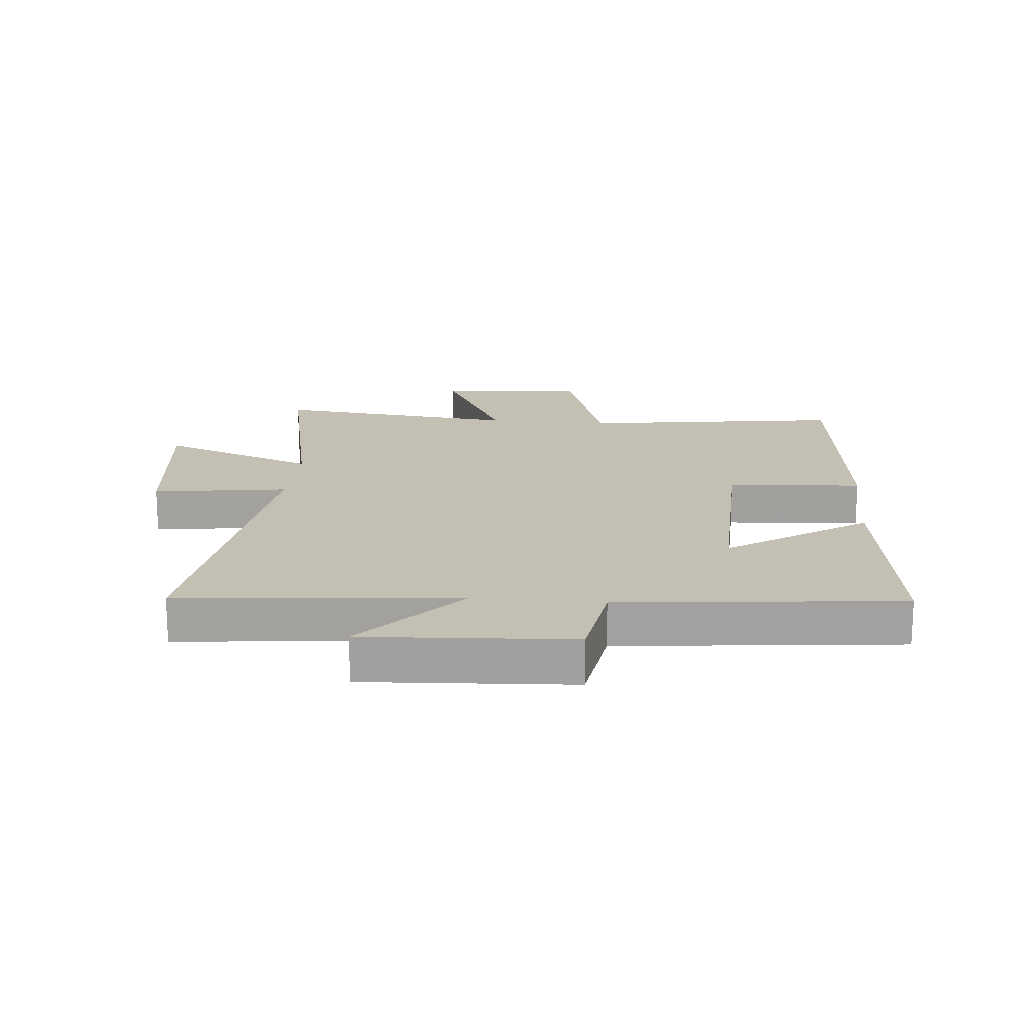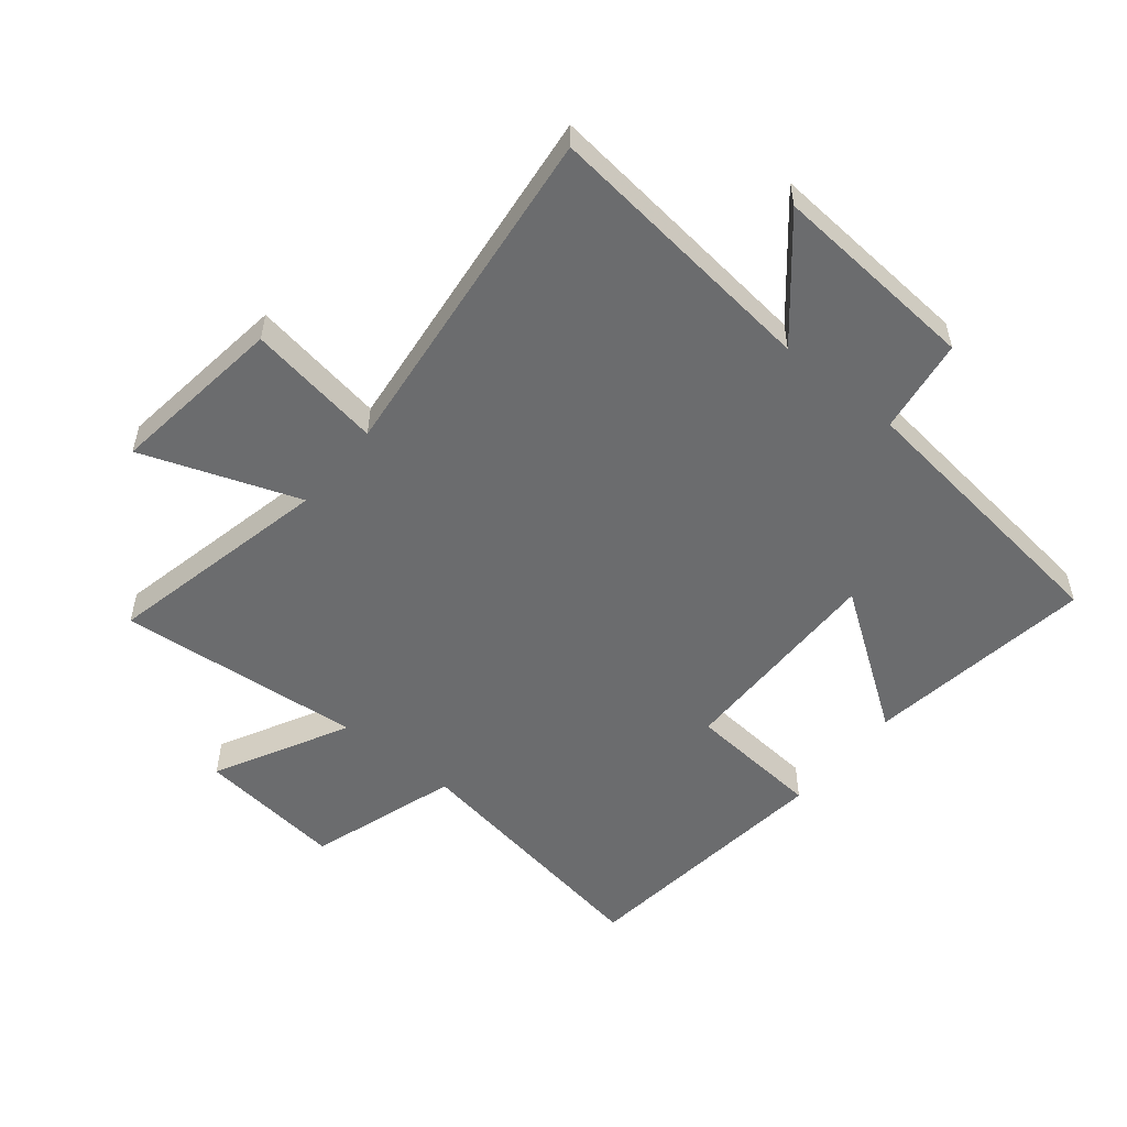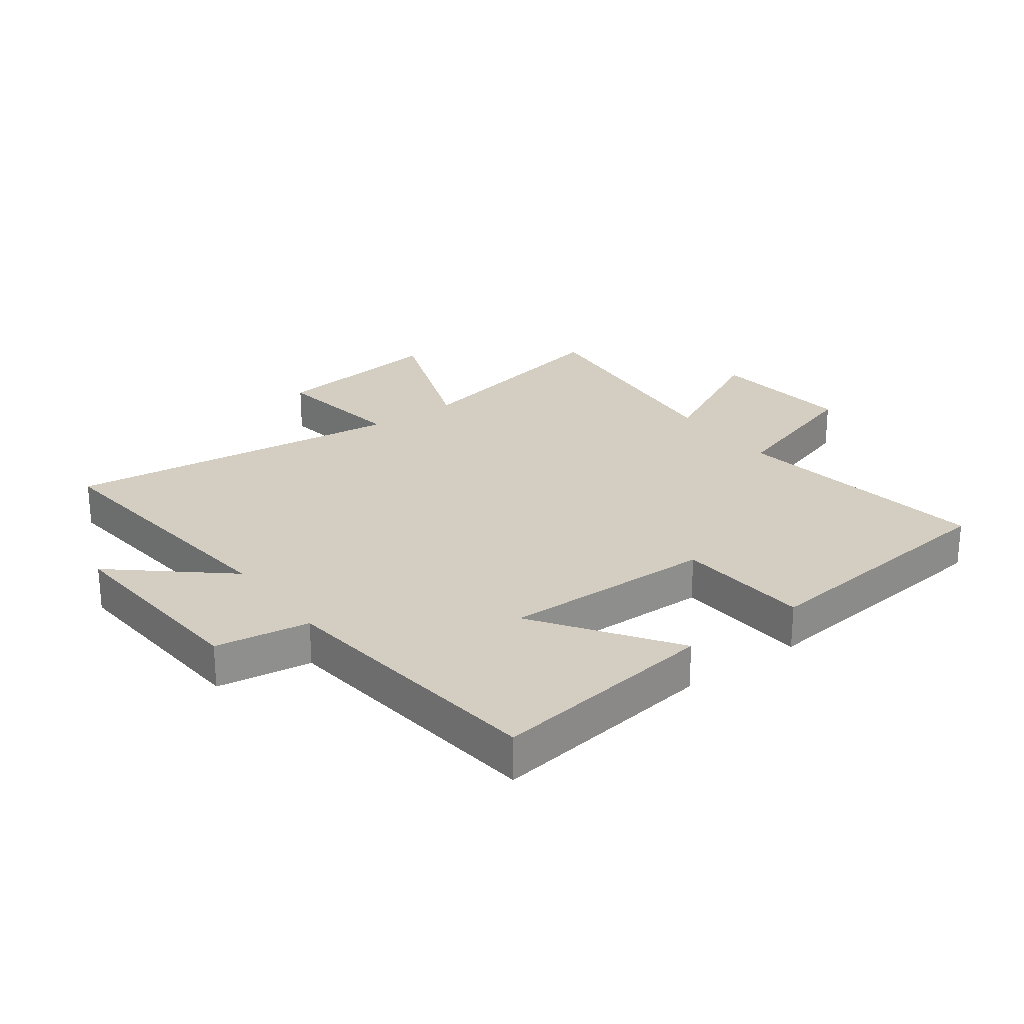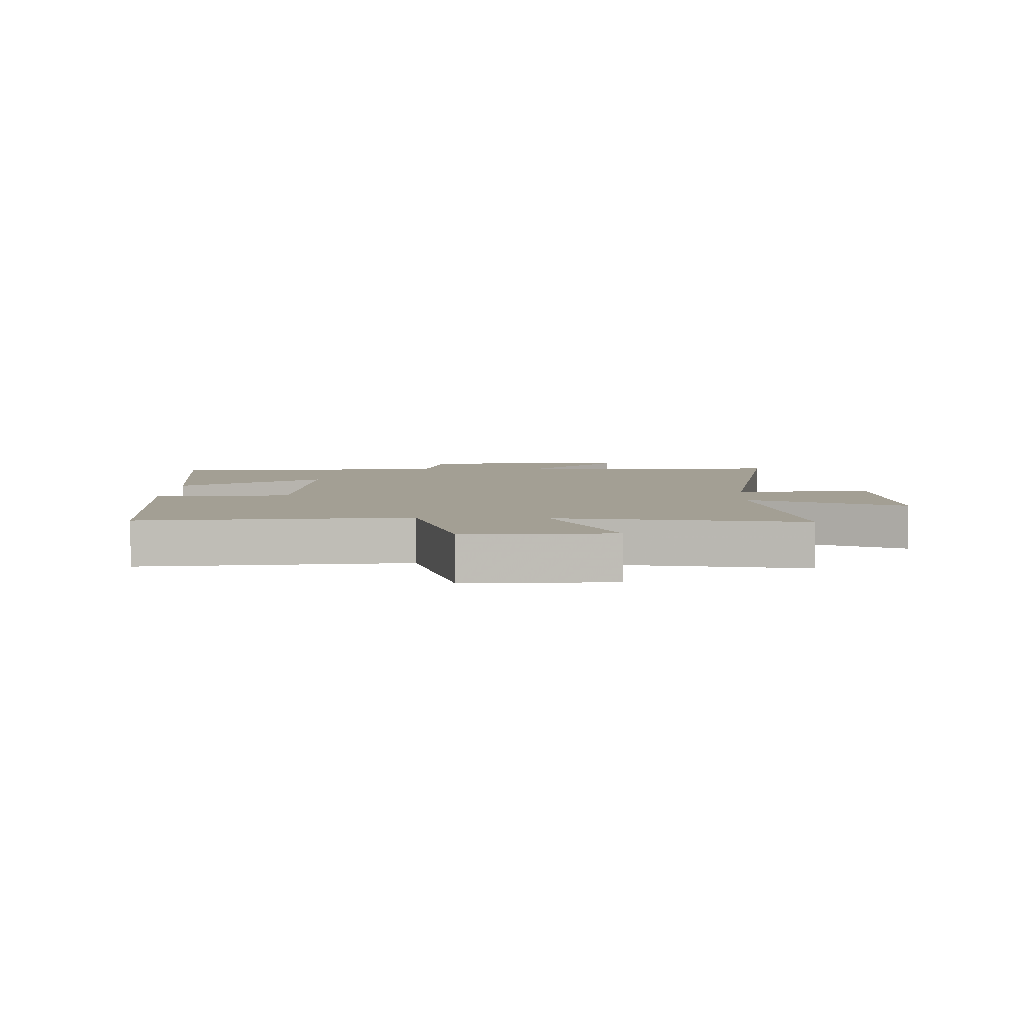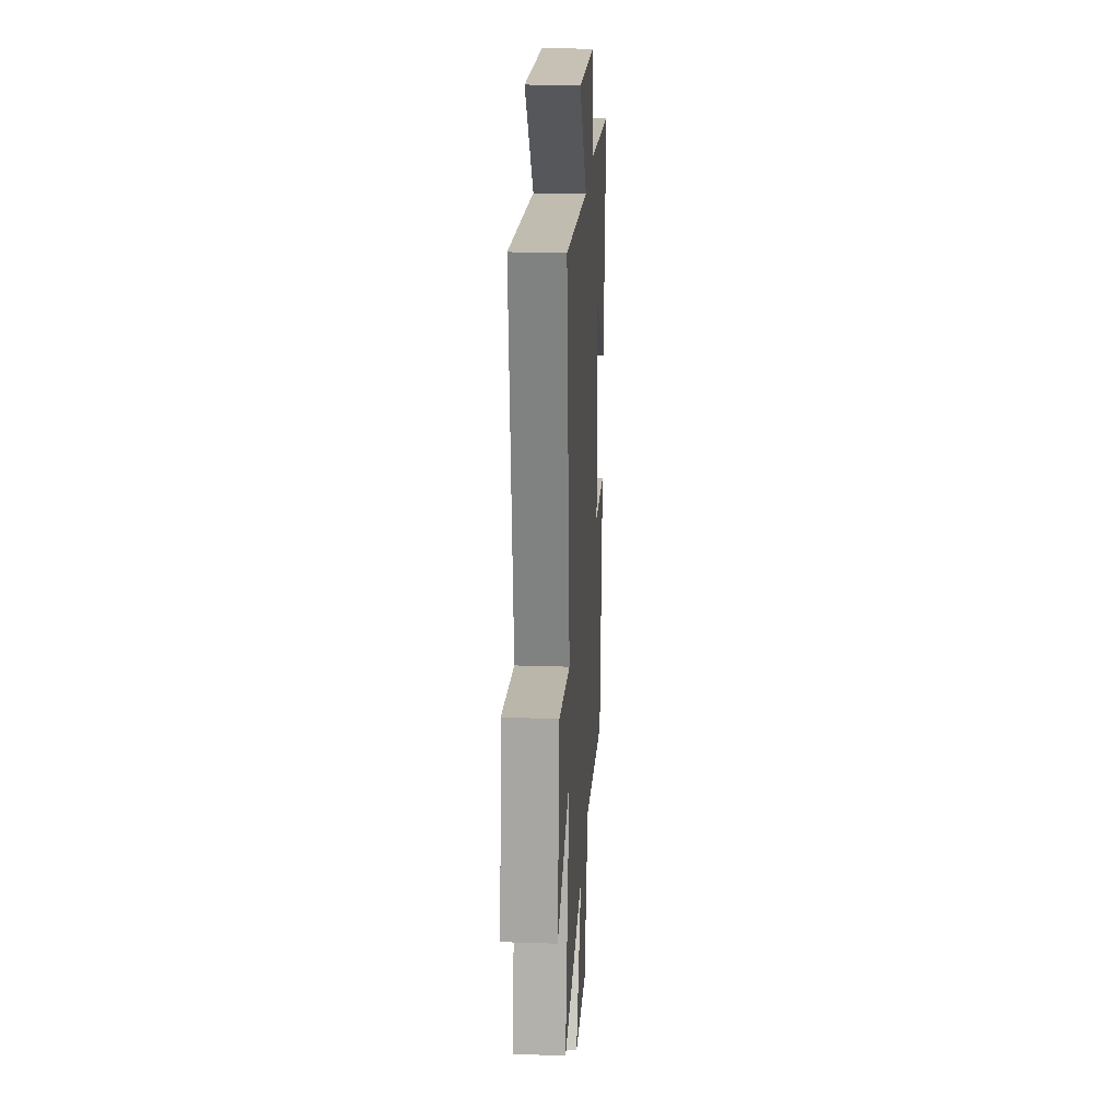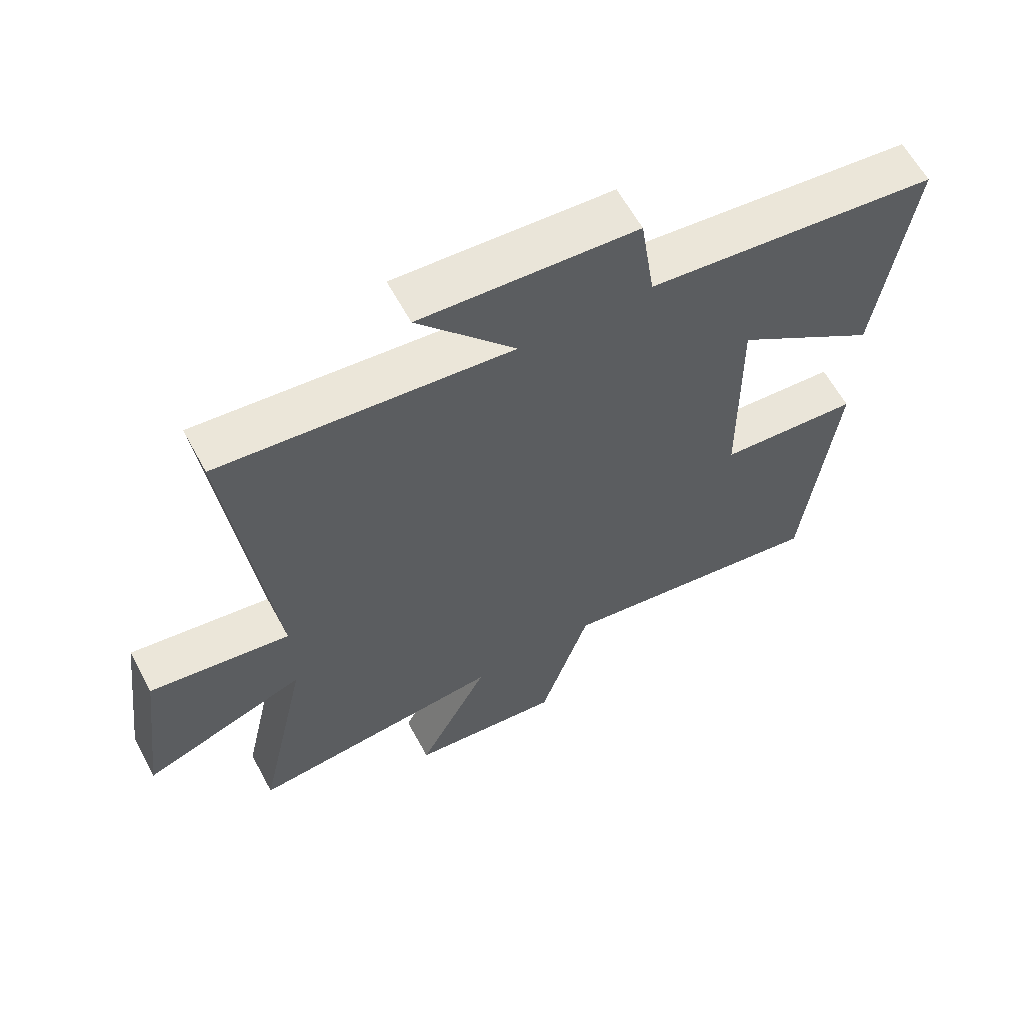
<metadata>
{"format":"obj","ext":"obj","renderer":"f3d","projection":"perspective","resolution":1024,"background":"white","views":[{"elev":17.9,"azim":5.8,"up":"+Y"},{"elev":-53.6,"azim":-39.4,"up":"+Y"},{"elev":25.3,"azim":53.7,"up":"+Y"},{"elev":5.4,"azim":-177.3,"up":"+Y"},{"elev":22.6,"azim":-86.7,"up":"+Z"},{"elev":61.9,"azim":-28.4,"up":"+Z"}]}
</metadata>
<code>
v 0.451 0.07 -0.566
v 0.024 0.07 -0.5
v -0.054 0.07 -0.743
v -0.292 0.07 -0.717
v -0.18 0.07 -0.5
v -0.58 0.07 -0.539
v -0.5 0.07 -0.17
v -0.756 0.07 -0.264
v -0.72 0.07 0.022
v -0.5 0.07 -0.012
v -0.566 0.07 0.549
v -0.111 0.07 0.5
v -0.264 0.07 0.679
v 0.074 0.07 0.655
v 0.097 0.07 0.5
v 0.554 0.07 0.447
v 0.5 0.07 0.074
v 0.276 0.07 0.229
v 0.28 0.07 -0.119
v 0.5 0.07 -0.136
v 0.451 0 -0.566
v 0.024 0 -0.5
v -0.054 0 -0.743
v -0.292 0 -0.717
v -0.18 0 -0.5
v -0.58 0 -0.539
v -0.5 0 -0.17
v -0.756 0 -0.264
v -0.72 0 0.022
v -0.5 0 -0.012
v -0.566 0 0.549
v -0.111 0 0.5
v -0.264 0 0.679
v 0.074 0 0.655
v 0.097 0 0.5
v 0.554 0 0.447
v 0.5 0 0.074
v 0.276 0 0.229
v 0.28 0 -0.119
v 0.5 0 -0.136
f 19 20 1 2
f 18 19 2
f 15 16 17 18
f 15 18 2
f 12 13 14 15
f 12 15 2 3
f 10 11 12
f 7 8 9 10
f 7 10 12
f 5 6 7 12
f 3 4 5
f 3 5 12
f 22 21 40 39
f 22 39 38
f 38 37 36 35
f 22 38 35
f 35 34 33 32
f 23 22 35 32
f 32 31 30
f 30 29 28 27
f 32 30 27
f 32 27 26 25
f 25 24 23
f 32 25 23
f 1 21 22 2
f 2 22 23 3
f 3 23 24 4
f 4 24 25 5
f 5 25 26 6
f 6 26 27 7
f 7 27 28 8
f 8 28 29 9
f 9 29 30 10
f 10 30 31 11
f 11 31 32 12
f 12 32 33 13
f 13 33 34 14
f 14 34 35 15
f 15 35 36 16
f 16 36 37 17
f 17 37 38 18
f 18 38 39 19
f 19 39 40 20
f 20 40 21 1

</code>
